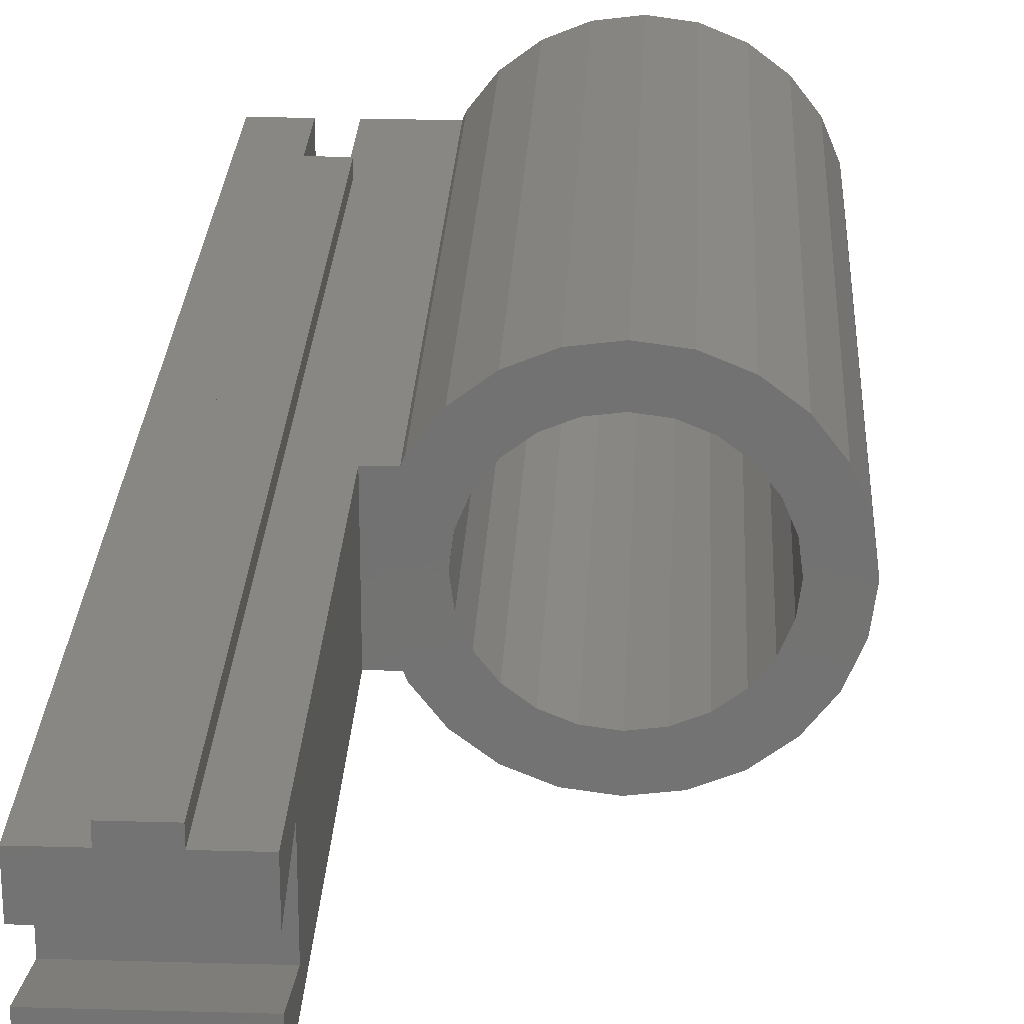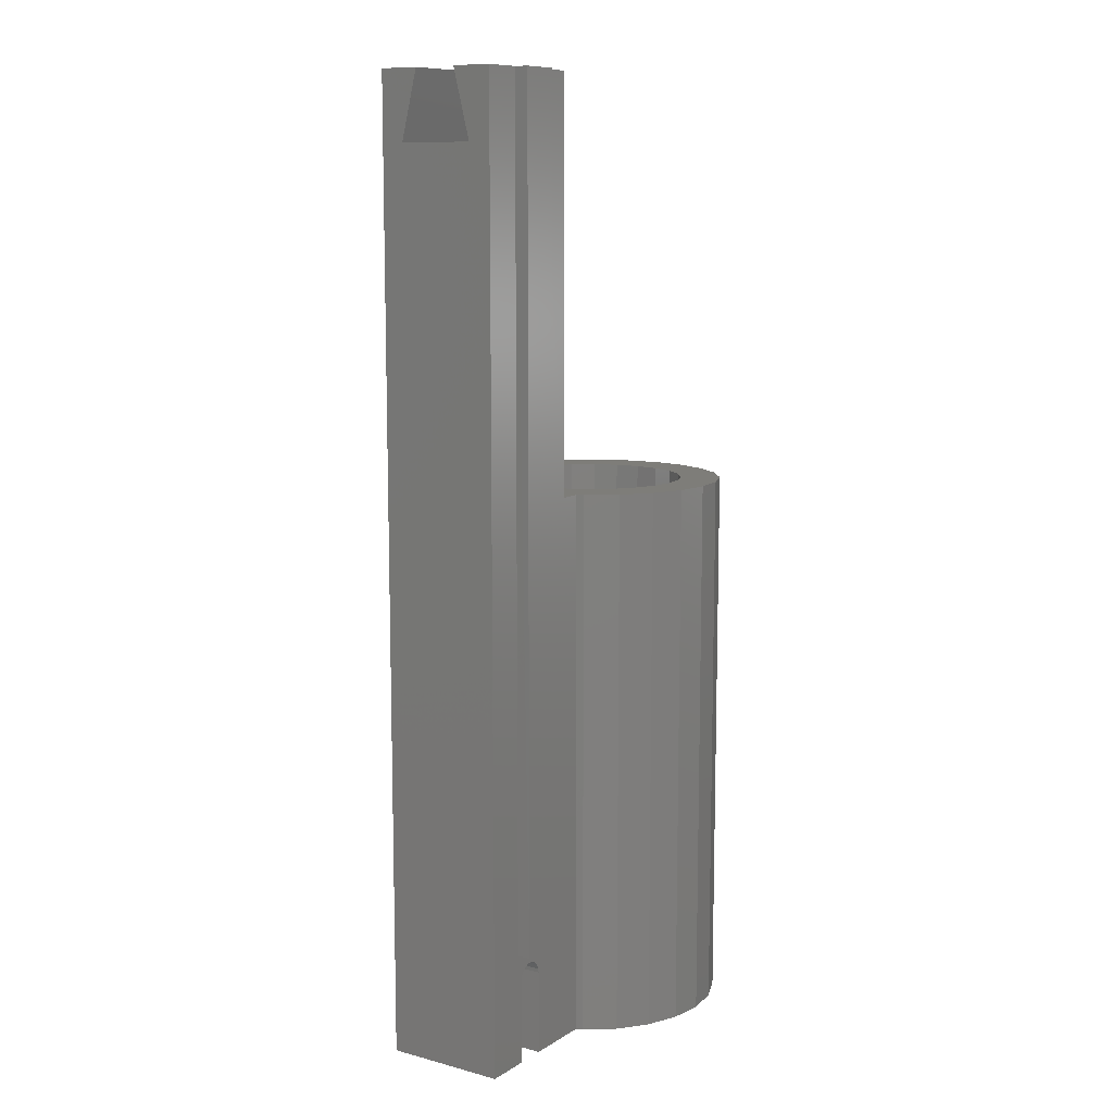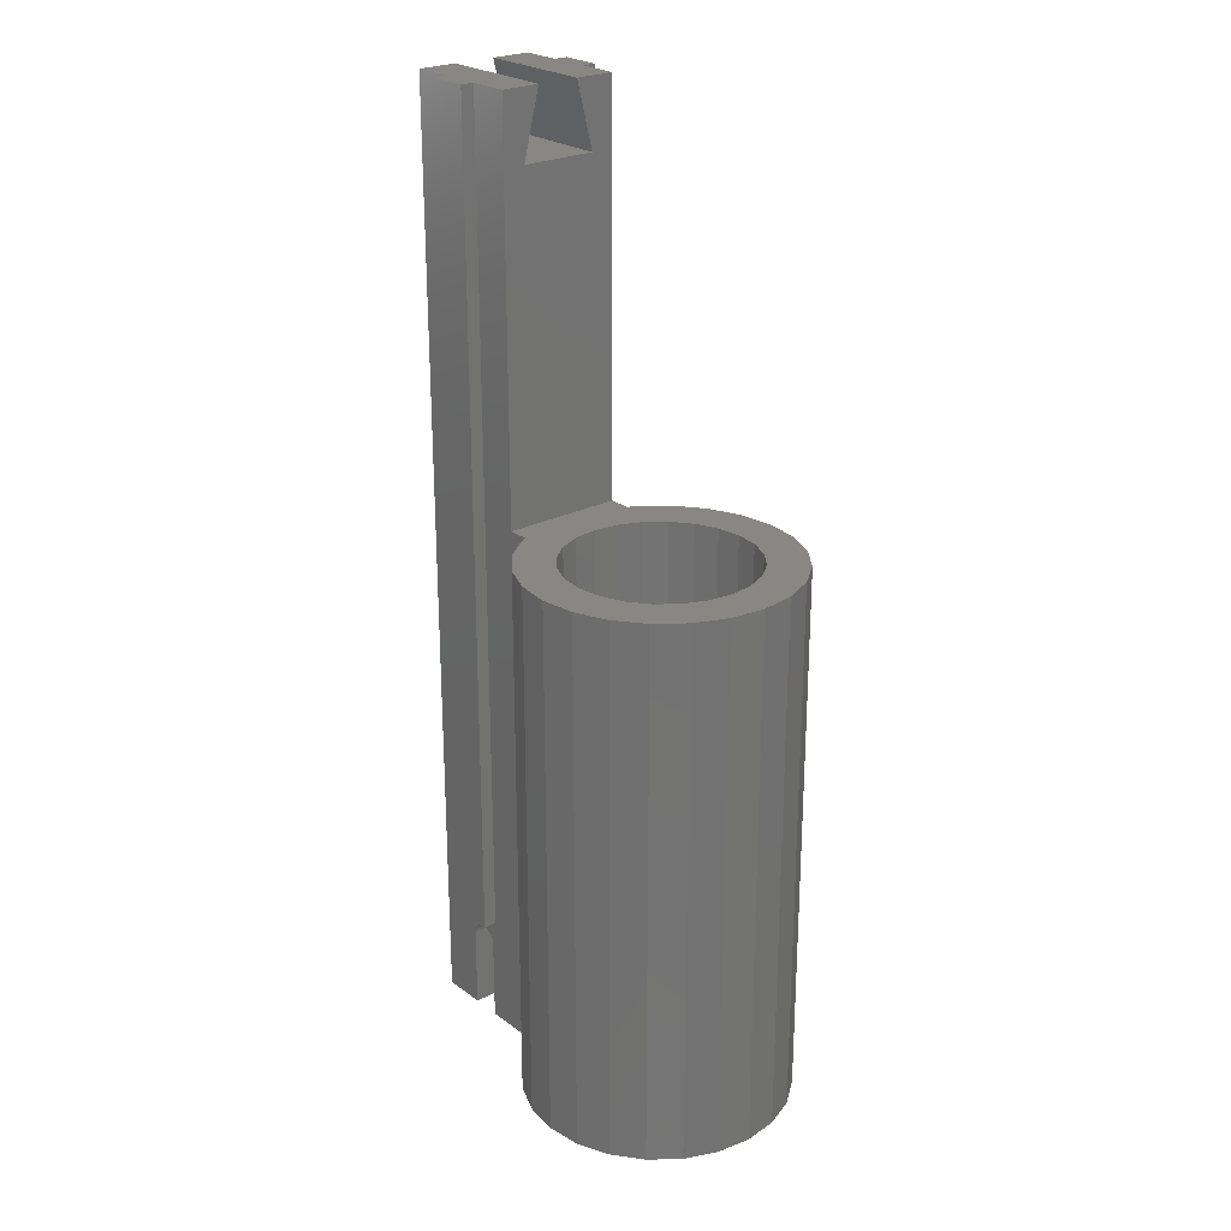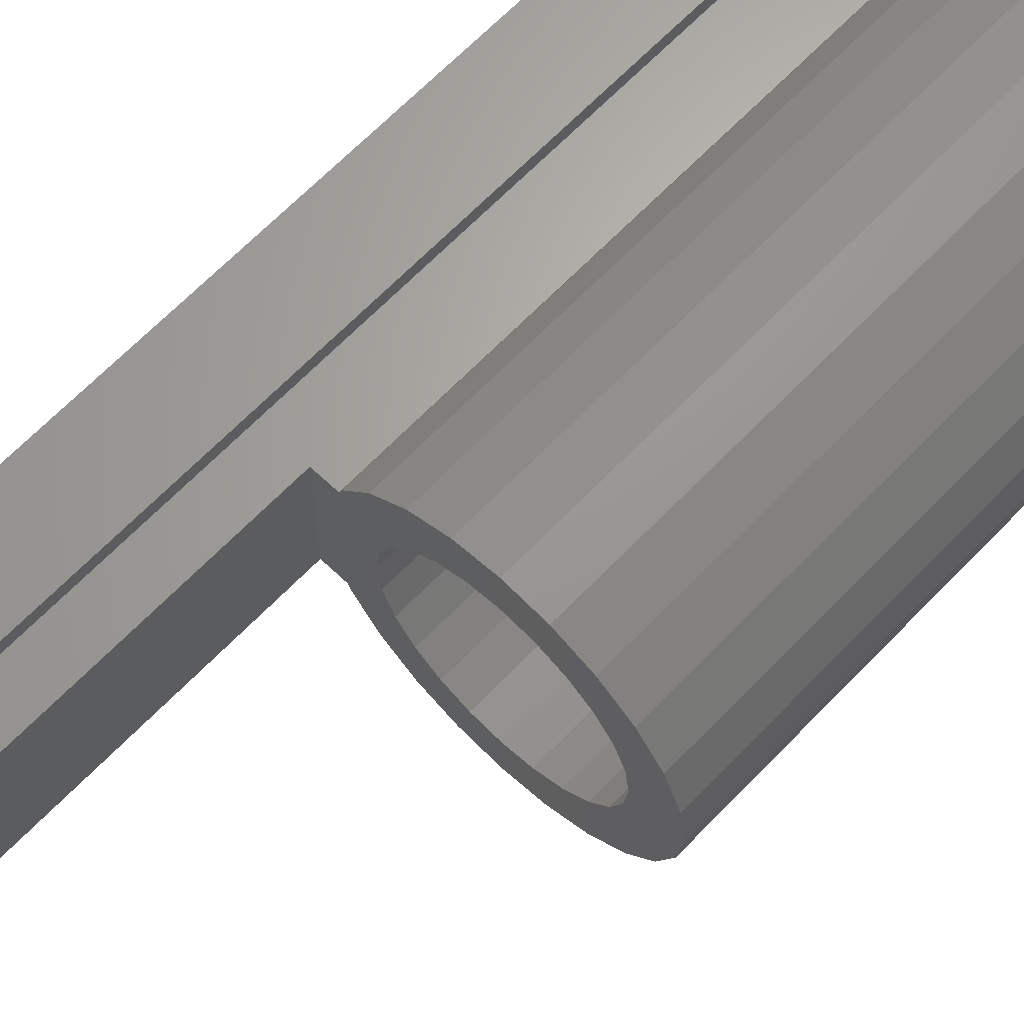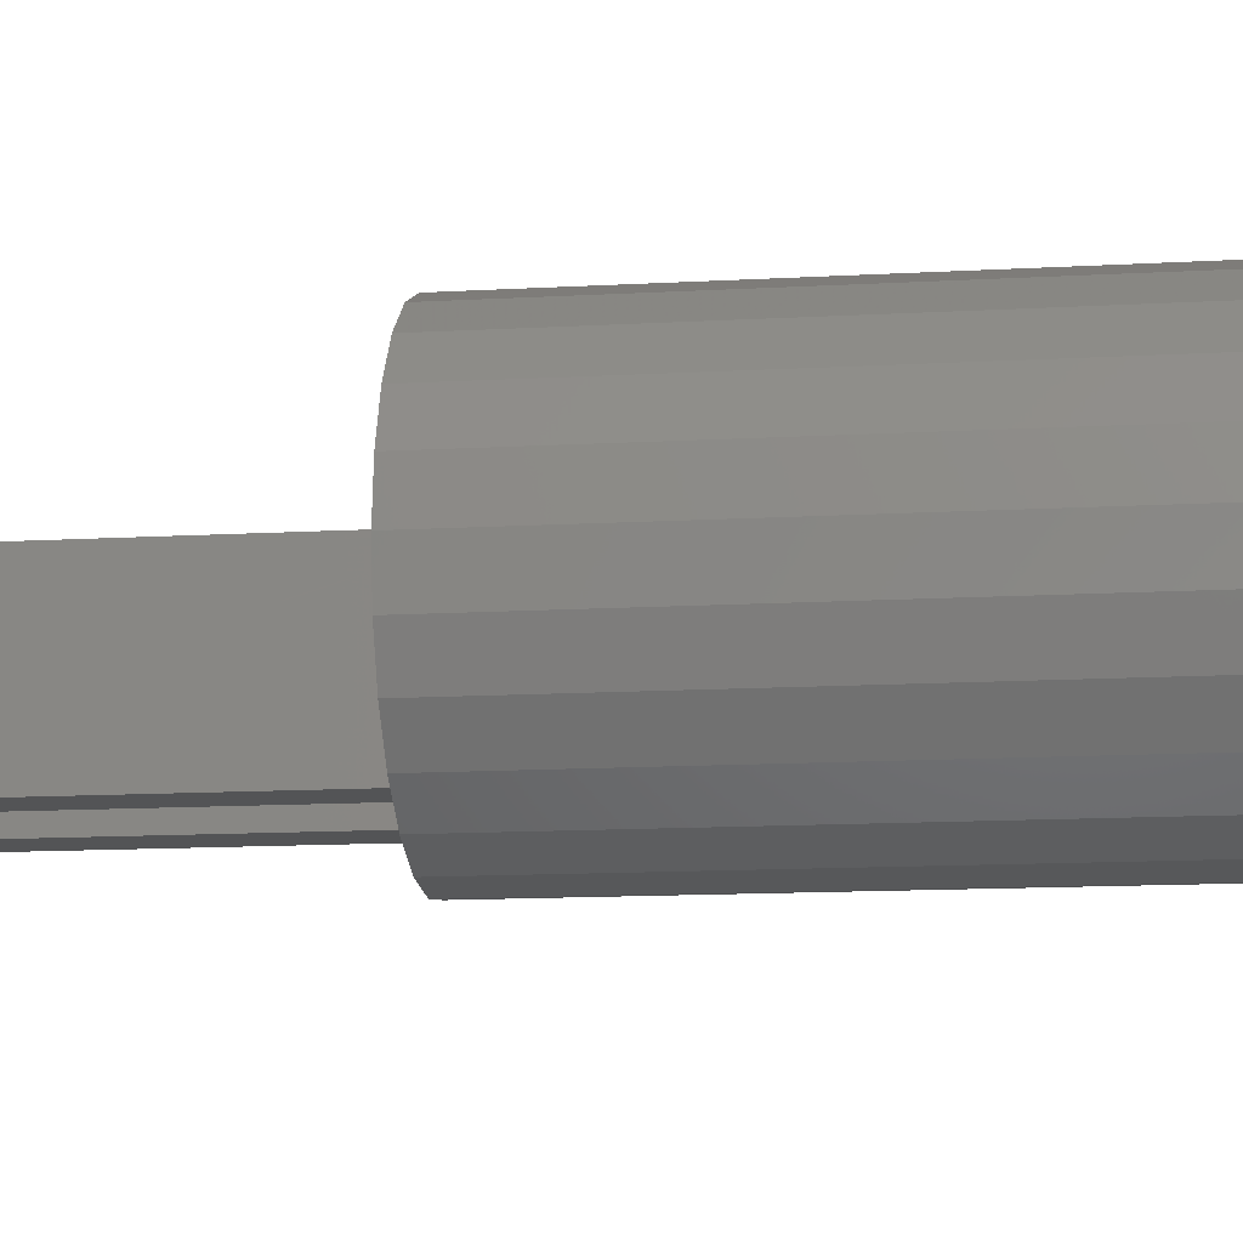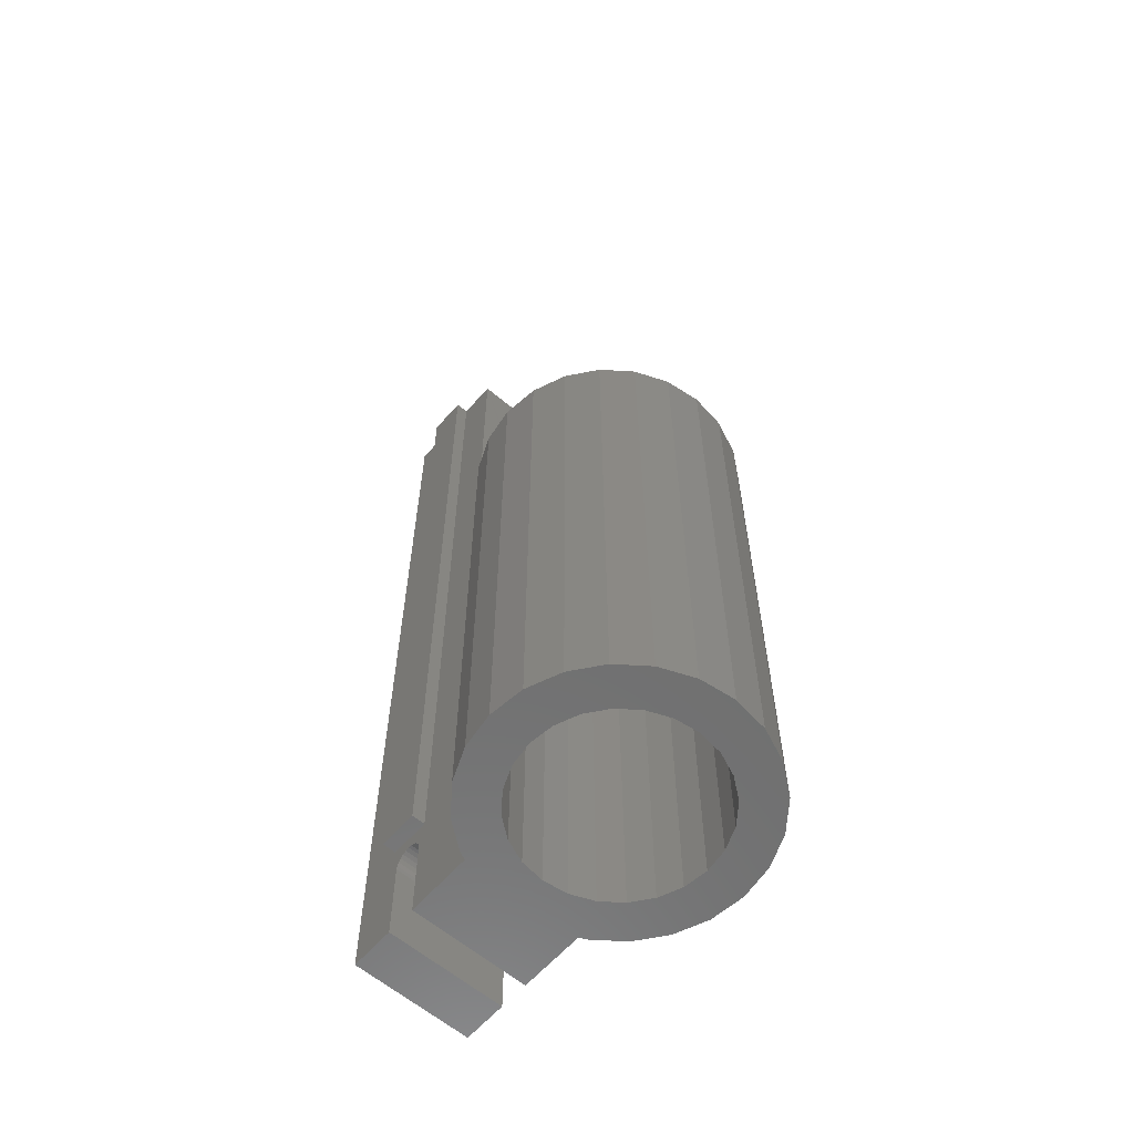
<metadata>
{"format":"stl","ext":"stl","renderer":"f3d","projection":"perspective","resolution":1024,"background":"white","views":[{"elev":25.0,"azim":2.7,"up":"+Y"},{"elev":10.2,"azim":-56.3,"up":"+Z"},{"elev":24.5,"azim":50.2,"up":"+Z"},{"elev":65.2,"azim":43.7,"up":"+Y"},{"elev":-11.7,"azim":98.3,"up":"+Y"},{"elev":-60.9,"azim":49.1,"up":"+Z"}]}
</metadata>
<code>
# stl→obj: 156 verts, 312 faces
v 18 8.998 82.5
v 17.99 -8.999 142.5
v 18 -9.002 82.5
v 17.99 -5.639 132.5
v 17.99 5.642 132.5
v 17.99 9.001 142.5
v 17.99 3.142 142.5
v 17.99 -3.139 142.5
v 12 8.999 16.75
v 12 11 142.5
v 12 8.998 142.5
v 12 11 16.75
v 6 11 16.75
v 6 8.999 16.75
v 7.051 -9.001 13.62
v 7.409 8.999 14.09
v 7.409 -9.001 14.09
v 7.052 8.999 13.63
v 6 -9.001 16.75
v 12 -11 16.75
v 6 -11 16.75
v 12 -9.001 16.75
v 0.0003361 9 0.0001703
v 6.75 -9 -0.0001704
v -0.0003361 -9 -0.0001703
v 6.75 9 0.0001703
v 7.875 8.999 14.45
v 8.417 -9.001 14.67
v 7.875 -9.001 14.45
v 8.418 8.999 14.67
v 5.985 11 142.5
v 9 -9.001 14.75
v 9 8.999 14.75
v 12 -11 142.5
v 6 -11 142.5
v 12 -9.002 142.5
v 24.86 14.14 0.0002677
v 25.48 3.623 6.856e-05
v 25 -0.0009336 -1.979e-08
v 29 17.32 0.0003278
v 26.88 6.999 0.0001325
v 29.1 9.898 0.0001873
v 33.82 19.32 0.0003656
v 32 12.12 0.0002295
v 35.38 13.52 0.0002559
v 39 20 0.0003785
v 39 14 0.000265
v 42.62 13.52 0.0002559
v 44.18 19.32 0.0003656
v 46 12.12 0.0002294
v 49 17.32 0.0003278
v 48.9 9.898 0.0001873
v 51.12 6.998 0.0001325
v 53.14 14.14 0.0002676
v 52.52 3.622 6.854e-05
v 53 -0.001979 -4.196e-08
v 53.14 -14.14 -0.0002677
v 56.32 -10 -0.0001893
v 56.32 9.998 0.0001892
v 58.32 -5.179 -9.802e-05
v 58.32 5.174 9.793e-05
v 59 -0.002203 -4.671e-08
v 11.25 9 0.0001703
v 21.26 -9.001 -0.0001704
v 11.25 -9 -0.0001704
v 21.27 8.999 0.0001703
v 21.68 -10 -0.0001893
v 21.68 9.999 0.0001893
v 24.86 -14.14 -0.0002677
v 25.48 -3.624 -6.86e-05
v 29 -17.32 -0.0003279
v 26.88 -7.001 -0.0001325
v 29.1 -9.901 -0.0001874
v 33.82 -19.32 -0.0003657
v 32 -12.13 -0.0002295
v 35.38 -13.52 -0.000256
v 39 -20 -0.0003786
v 39 -14 -0.000265
v 44.18 -19.32 -0.0003657
v 42.62 -13.52 -0.000256
v 46 -12.13 -0.0002295
v 49 -17.32 -0.0003279
v 48.9 -9.901 -0.0001874
v 51.12 -7.002 -0.0001325
v 52.52 -3.625 -6.862e-05
v 10.59 -9.001 14.09
v 10.95 8.999 13.63
v 10.95 -9.001 13.62
v 10.59 8.999 14.09
v -0.0003361 -9.003 142.5
v -0.0002106 -5.643 132.5
v -0.0001173 -3.143 142.5
v 0.0003361 8.997 142.5
v 0.0002106 5.638 132.5
v 0.0001173 3.138 142.5
v 11.17 8.999 13.08
v 11.25 -9.001 12.5
v 11.17 -9.001 13.08
v 11.25 8.999 12.5
v 9.583 8.999 14.67
v 10.12 -9.001 14.45
v 9.582 -9.001 14.67
v 10.13 8.999 14.45
v 6.826 -9.001 13.08
v 6.827 8.999 13.08
v 6.75 -9 12.5
v 6.75 9 12.5
v 5.979 8.997 142.5
v 21.27 8.998 82.5
v 5.979 -9.003 142.5
v 21.26 -9.002 82.5
v 48.9 9.896 82.5
v 51.12 6.997 82.5
v 52.52 3.62 82.5
v 53 -0.003541 82.5
v 52.52 -3.627 82.5
v 39 -14 82.5
v 42.62 -13.53 82.5
v 35.38 -13.53 82.5
v 25.48 3.621 82.5
v 25 -0.002495 82.5
v 29.1 9.897 82.5
v 32 12.12 82.5
v 46 12.12 82.5
v 21.68 -10 82.5
v 21.68 9.998 82.5
v 24.86 -14.14 82.5
v 24.86 14.14 82.5
v 25.48 -3.626 82.5
v 29 -17.32 82.5
v 26.88 -7.003 82.5
v 29.1 -9.902 82.5
v 33.82 -19.32 82.5
v 32 -12.13 82.5
v 39 -20 82.5
v 44.18 -19.32 82.5
v 46 -12.13 82.5
v 49 -17.32 82.5
v 48.9 -9.903 82.5
v 51.12 -7.003 82.5
v 53.14 -14.15 82.5
v 29 17.32 82.5
v 26.88 6.997 82.5
v 33.82 19.32 82.5
v 35.38 13.52 82.5
v 39 20 82.5
v 39 14 82.5
v 42.62 13.52 82.5
v 44.18 19.32 82.5
v 49 17.32 82.5
v 53.14 14.14 82.5
v 56.32 -10 82.5
v 56.32 9.996 82.5
v 58.32 -5.18 82.5
v 58.32 5.173 82.5
v 59 -0.003765 82.5
f 1 2 3
f 2 1 4
f 4 1 5
f 5 6 7
f 6 5 1
f 8 2 4
f 9 10 11
f 10 9 12
f 13 9 14
f 9 13 12
f 15 16 17
f 16 15 18
f 19 20 21
f 20 19 22
f 23 24 25
f 24 23 26
f 27 28 29
f 28 27 30
f 13 10 12
f 10 13 31
f 30 32 28
f 32 30 33
f 34 21 20
f 21 34 35
f 20 36 34
f 36 20 22
f 16 29 17
f 29 16 27
f 37 38 39
f 38 37 40
f 38 40 41
f 41 40 42
f 42 40 43
f 42 43 44
f 44 43 45
f 45 43 46
f 45 46 47
f 47 46 48
f 48 46 49
f 48 49 50
f 50 49 51
f 50 51 52
f 52 51 53
f 53 51 54
f 53 54 55
f 55 54 56
f 56 54 57
f 57 54 58
f 58 54 59
f 58 59 60
f 60 59 61
f 60 61 62
f 63 64 65
f 64 63 66
f 64 66 67
f 67 66 68
f 67 68 69
f 69 68 37
f 69 37 39
f 69 39 70
f 69 70 71
f 71 70 72
f 71 72 73
f 71 73 74
f 74 73 75
f 74 75 76
f 74 76 77
f 77 76 78
f 77 78 79
f 79 78 80
f 79 80 81
f 79 81 82
f 82 81 83
f 82 83 84
f 82 84 57
f 57 84 85
f 57 85 56
f 86 87 88
f 87 86 89
f 90 91 25
f 91 90 92
f 93 94 95
f 91 23 25
f 23 91 94
f 23 94 93
f 96 97 98
f 97 96 99
f 4 94 91
f 94 4 5
f 99 65 97
f 65 99 63
f 100 101 102
f 101 100 103
f 104 18 15
f 18 104 105
f 106 105 104
f 105 106 107
f 23 107 26
f 107 23 14
f 14 23 93
f 107 14 105
f 105 14 18
f 18 14 16
f 16 14 27
f 27 14 30
f 30 14 33
f 33 14 9
f 14 93 108
f 63 109 66
f 109 63 9
f 9 63 99
f 9 99 96
f 9 96 87
f 9 87 89
f 9 89 103
f 9 103 100
f 9 100 33
f 109 9 1
f 1 9 11
f 1 11 6
f 7 94 5
f 94 7 95
f 103 86 101
f 86 103 89
f 110 21 35
f 21 110 19
f 87 98 88
f 98 87 96
f 33 102 32
f 102 33 100
f 111 65 64
f 65 111 22
f 65 22 97
f 97 22 98
f 98 22 88
f 88 22 86
f 86 22 101
f 101 22 102
f 102 22 32
f 22 111 3
f 22 3 36
f 36 3 2
f 106 25 24
f 25 106 19
f 25 19 90
f 19 106 104
f 19 104 15
f 19 15 17
f 19 17 29
f 19 29 28
f 19 28 32
f 19 32 22
f 90 19 110
f 24 107 106
f 107 24 26
f 7 93 95
f 93 7 108
f 108 7 31
f 31 7 11
f 11 7 6
f 10 31 11
f 112 53 113
f 53 112 52
f 113 55 114
f 55 113 53
f 114 56 115
f 56 114 55
f 115 85 116
f 85 115 56
f 31 14 108
f 14 31 13
f 91 8 4
f 8 91 92
f 110 92 90
f 92 110 8
f 8 110 35
f 8 35 36
f 36 35 34
f 8 36 2
f 117 80 78
f 80 117 118
f 76 117 78
f 117 76 119
f 39 120 121
f 120 39 38
f 44 122 42
f 122 44 123
f 112 50 52
f 50 112 124
f 111 1 3
f 1 111 109
f 109 111 125
f 109 125 126
f 126 125 127
f 126 127 128
f 128 127 121
f 121 127 129
f 129 127 130
f 129 130 131
f 131 130 132
f 132 130 133
f 132 133 134
f 134 133 119
f 119 133 135
f 119 135 117
f 117 135 136
f 117 136 118
f 118 136 137
f 137 136 138
f 137 138 139
f 139 138 140
f 140 138 141
f 140 141 116
f 116 141 115
f 128 120 142
f 120 128 121
f 142 120 143
f 142 143 122
f 142 122 144
f 144 122 123
f 144 123 145
f 144 145 146
f 146 145 147
f 146 147 148
f 146 148 149
f 149 148 124
f 149 124 150
f 150 124 112
f 150 112 113
f 150 113 151
f 151 113 114
f 151 114 115
f 151 115 141
f 151 141 152
f 151 152 153
f 153 152 154
f 153 154 155
f 155 154 156
f 124 48 50
f 48 124 148
f 118 81 80
f 81 118 137
f 72 129 131
f 129 72 70
f 47 145 45
f 145 47 147
f 148 47 48
f 47 148 147
f 45 123 44
f 123 45 145
f 38 143 120
f 143 38 41
f 116 84 140
f 84 116 85
f 73 134 75
f 134 73 132
f 137 83 81
f 83 137 139
f 41 122 143
f 122 41 42
f 73 131 132
f 131 73 72
f 75 119 76
f 119 75 134
f 70 121 129
f 121 70 39
f 140 83 139
f 83 140 84
f 144 46 43
f 46 144 146
f 128 40 37
f 40 128 142
f 49 150 51
f 150 49 149
f 46 149 49
f 149 46 146
f 57 138 82
f 138 57 141
f 142 43 40
f 43 142 144
f 135 74 77
f 74 135 133
f 61 153 155
f 153 61 59
f 62 155 156
f 155 62 61
f 57 152 141
f 152 57 58
f 125 69 127
f 69 125 67
f 60 156 154
f 156 60 62
f 58 154 152
f 154 58 60
f 133 71 74
f 71 133 130
f 128 68 126
f 68 128 37
f 51 151 54
f 151 51 150
f 79 135 77
f 135 79 136
f 82 136 79
f 136 82 138
f 111 67 125
f 67 111 64
f 59 151 153
f 151 59 54
f 130 69 71
f 69 130 127
f 126 66 109
f 66 126 68

</code>
